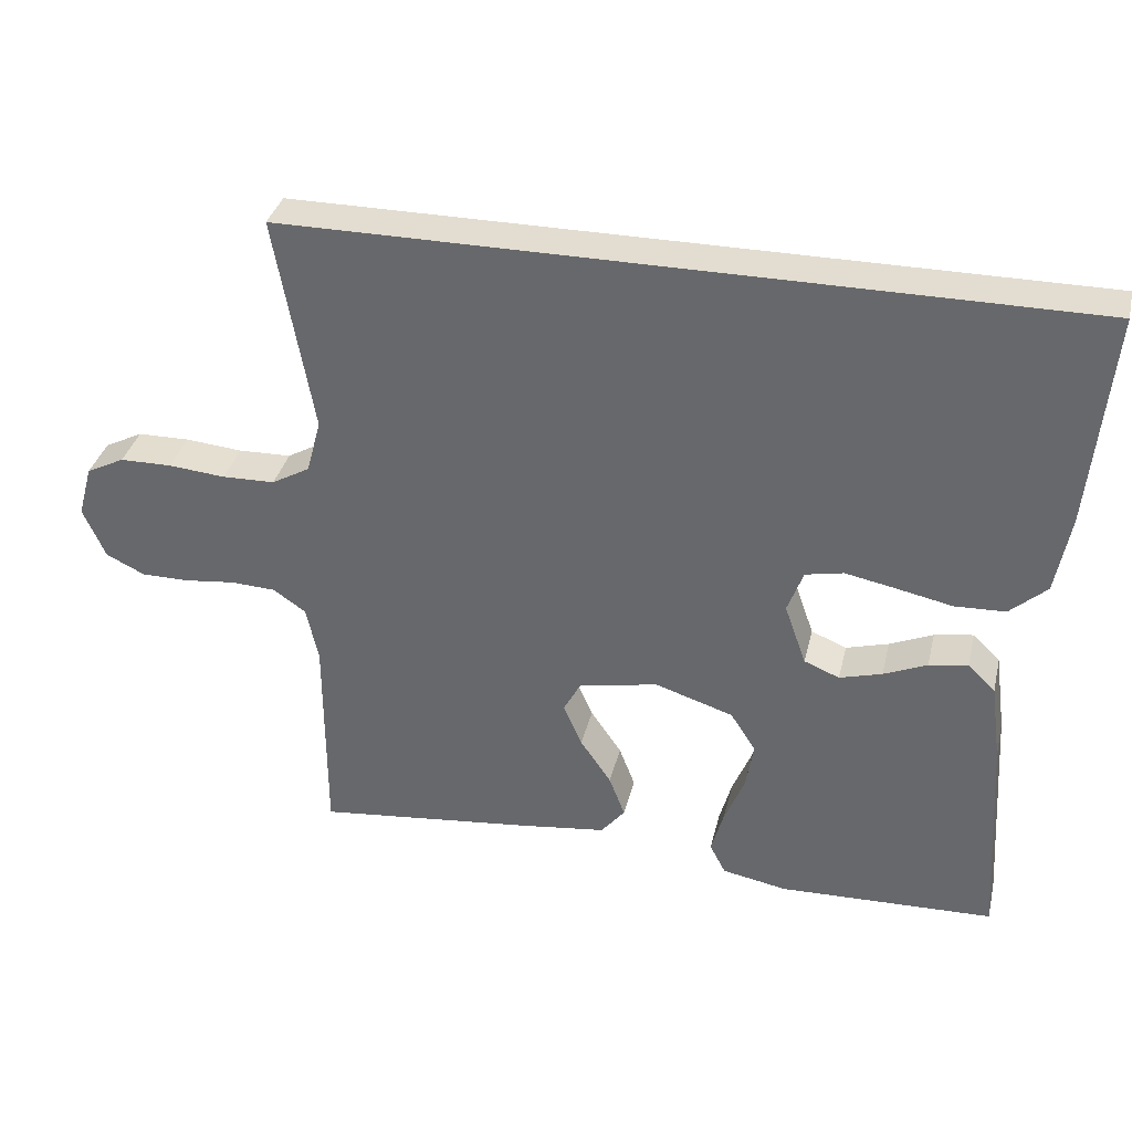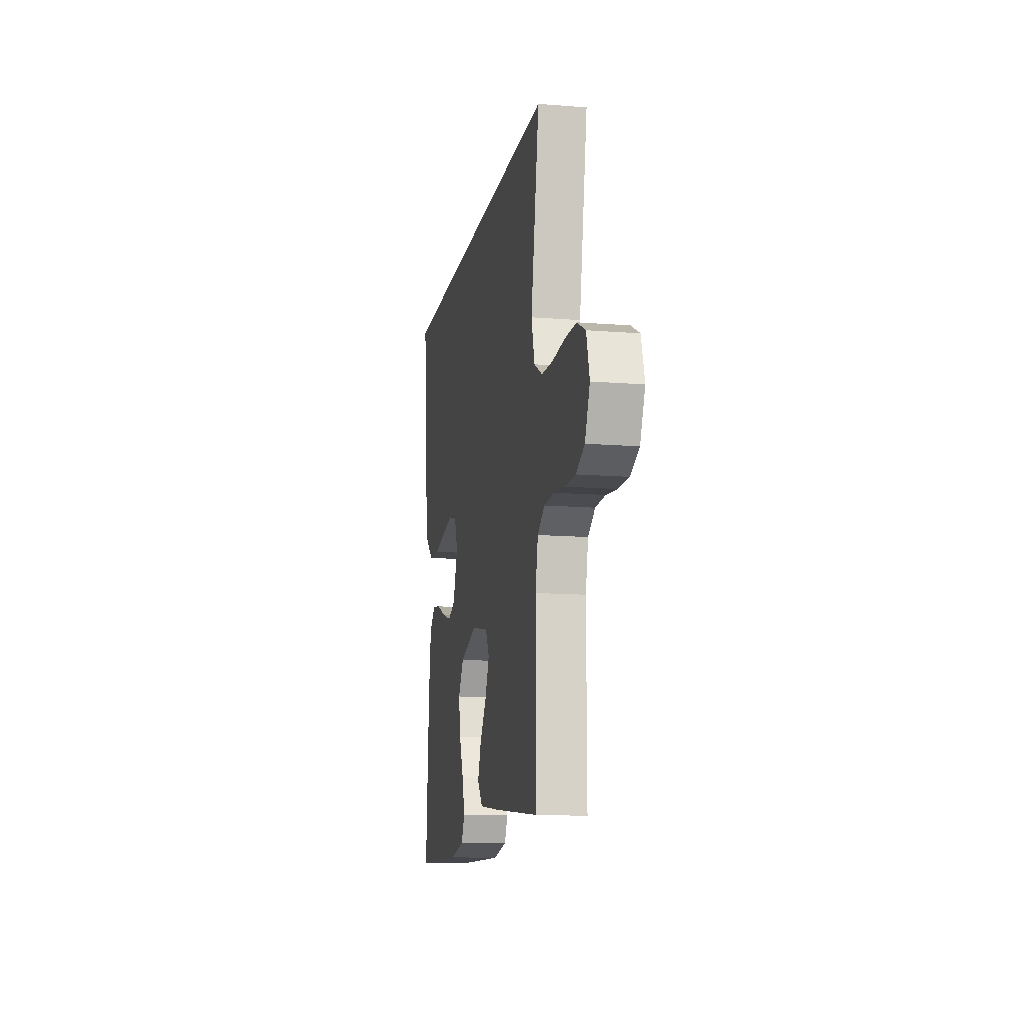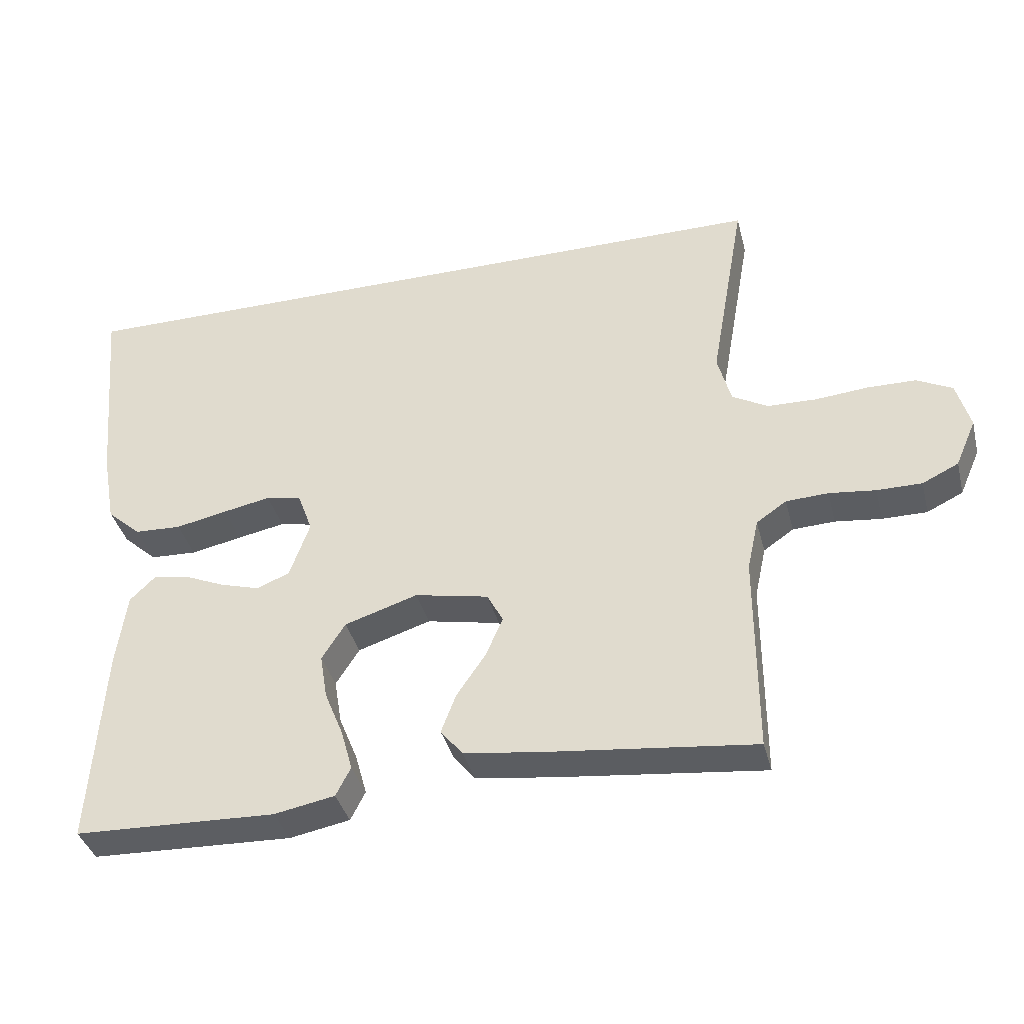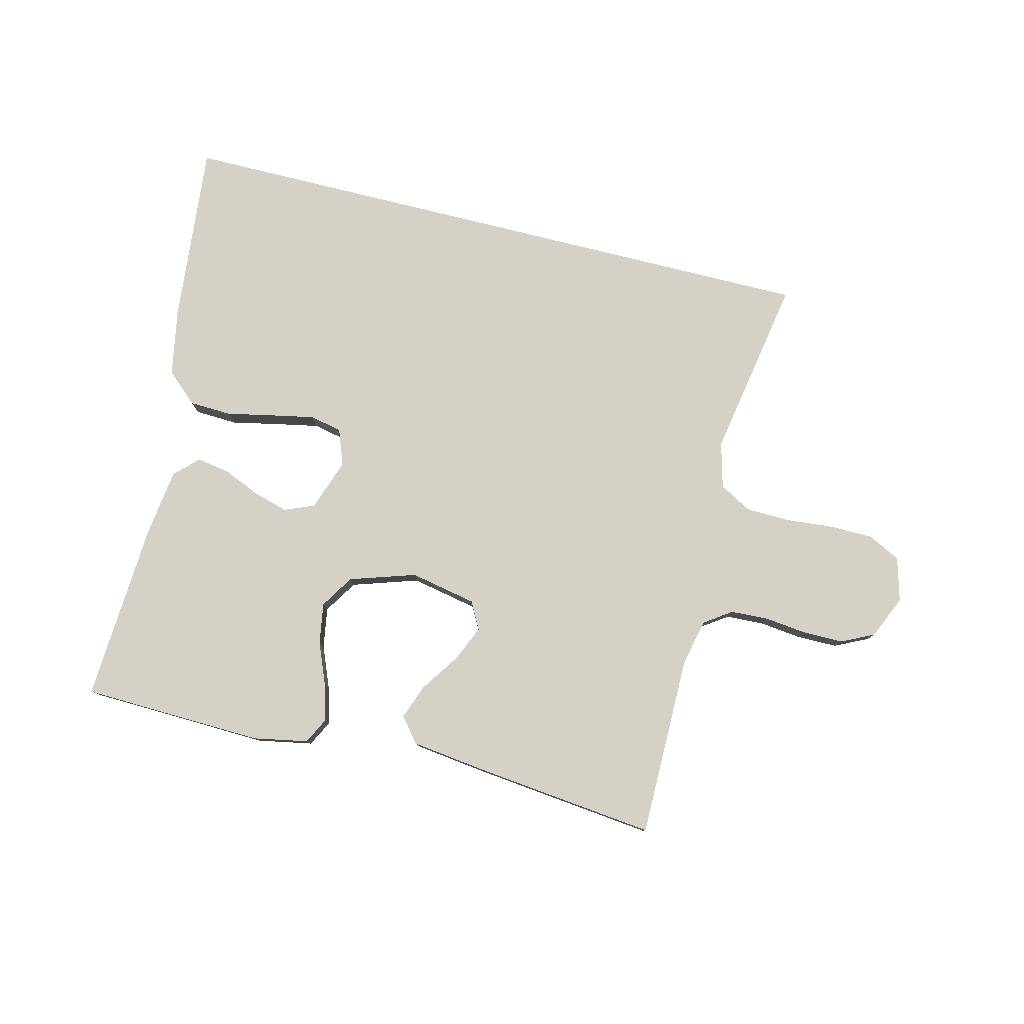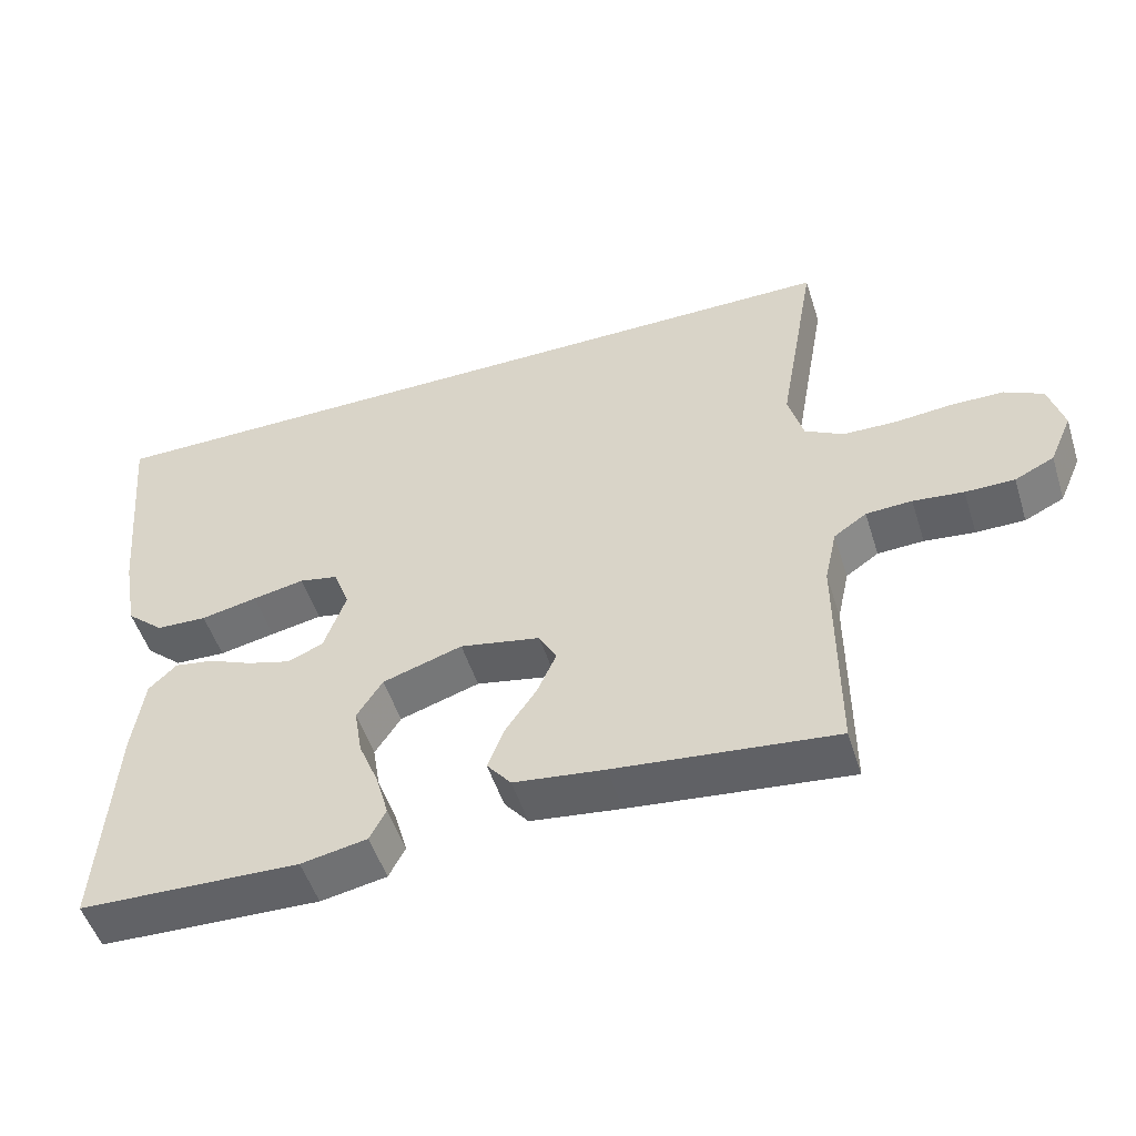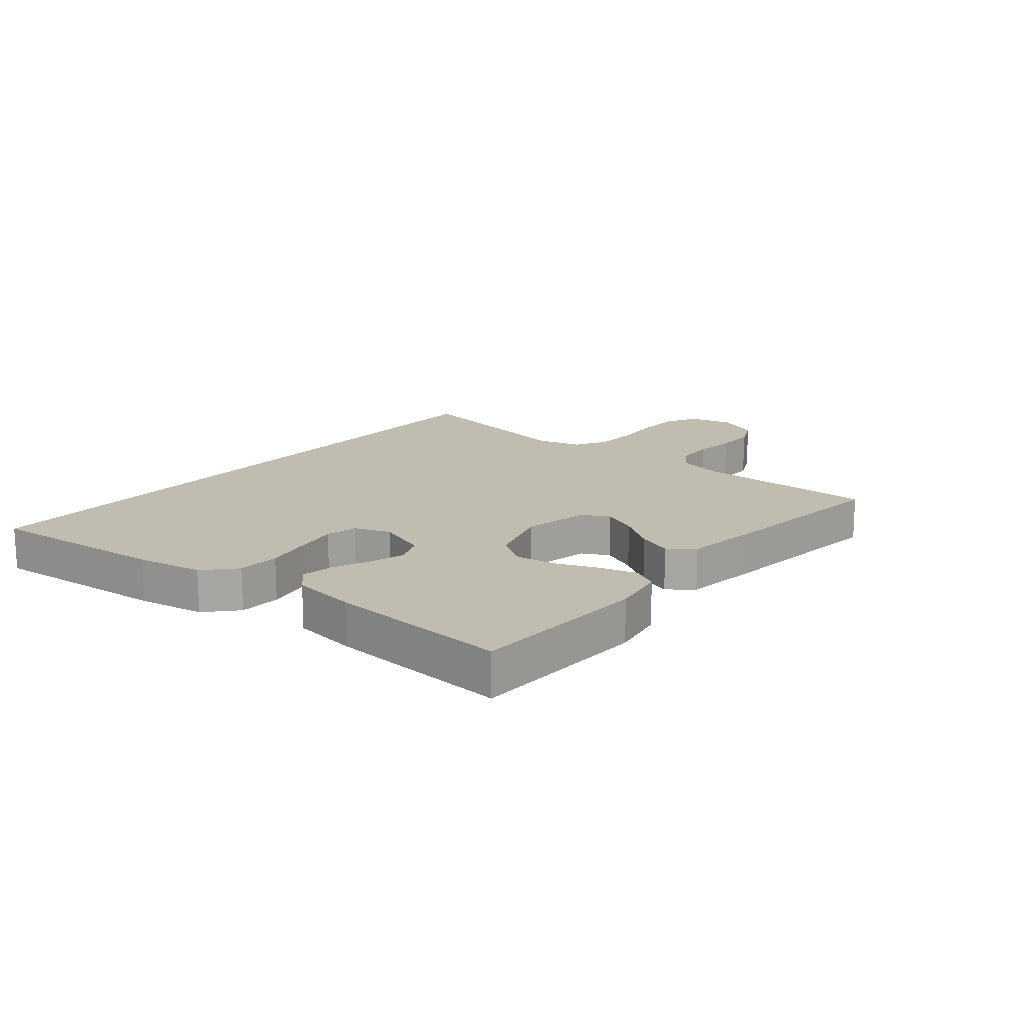
<metadata>
{"format":"obj","ext":"obj","renderer":"f3d","projection":"perspective","resolution":1024,"background":"white","views":[{"elev":35.3,"azim":13.3,"up":"+Z"},{"elev":-12.8,"azim":-100.6,"up":"+Z"},{"elev":-38.0,"azim":-165.9,"up":"+Z"},{"elev":79.7,"azim":-166.1,"up":"+Y"},{"elev":-51.5,"azim":-162.5,"up":"+Z"},{"elev":16.3,"azim":129.8,"up":"+Y"}]}
</metadata>
<code>
v -0.5 0.07 -0.5
v -0.5 0.07 -0.2
v -0.517 0.07 -0.123
v -0.562 0.07 -0.092
v -0.625 0.07 -0.089
v -0.694 0.07 -0.097
v -0.761 0.07 -0.097
v -0.815 0.07 -0.071
v -0.846 0.07 0
v -0.826 0.07 0.072
v -0.773 0.07 0.099
v -0.701 0.07 0.1
v -0.622 0.07 0.093
v -0.549 0.07 0.095
v -0.496 0.07 0.125
v -0.476 0.07 0.2
v -0.529 0.07 0.5
v 0.568 0.07 0.5
v 0.54 0.07 0.2
v 0.52 0.07 0.09
v 0.469 0.07 0.044
v 0.399 0.07 0.041
v 0.322 0.07 0.057
v 0.251 0.07 0.071
v 0.198 0.07 0.06
v 0.176 0.07 0
v 0.206 0.07 -0.085
v 0.255 0.07 -0.105
v 0.314 0.07 -0.088
v 0.374 0.07 -0.062
v 0.428 0.07 -0.053
v 0.466 0.07 -0.09
v 0.481 0.07 -0.2
v 0.5 0.07 -0.5
v 0.2 0.07 -0.51
v 0.11 0.07 -0.493
v 0.088 0.07 -0.45
v 0.105 0.07 -0.389
v 0.133 0.07 -0.32
v 0.144 0.07 -0.253
v 0.109 0.07 -0.198
v 0 0.07 -0.163
v -0.11 0.07 -0.185
v -0.134 0.07 -0.23
v -0.108 0.07 -0.289
v -0.065 0.07 -0.352
v -0.043 0.07 -0.41
v -0.076 0.07 -0.451
v -0.2 0.07 -0.467
v -0.5 0 -0.5
v -0.5 0 -0.2
v -0.517 0 -0.123
v -0.562 0 -0.092
v -0.625 0 -0.089
v -0.694 0 -0.097
v -0.761 0 -0.097
v -0.815 0 -0.071
v -0.846 0 0
v -0.826 0 0.072
v -0.773 0 0.099
v -0.701 0 0.1
v -0.622 0 0.093
v -0.549 0 0.095
v -0.496 0 0.125
v -0.476 0 0.2
v -0.529 0 0.5
v 0.568 0 0.5
v 0.54 0 0.2
v 0.52 0 0.09
v 0.469 0 0.044
v 0.399 0 0.041
v 0.322 0 0.057
v 0.251 0 0.071
v 0.198 0 0.06
v 0.176 0 0
v 0.206 0 -0.085
v 0.255 0 -0.105
v 0.314 0 -0.088
v 0.374 0 -0.062
v 0.428 0 -0.053
v 0.466 0 -0.09
v 0.481 0 -0.2
v 0.5 0 -0.5
v 0.2 0 -0.51
v 0.11 0 -0.493
v 0.088 0 -0.45
v 0.105 0 -0.389
v 0.133 0 -0.32
v 0.144 0 -0.253
v 0.109 0 -0.198
v 0 0 -0.163
v -0.11 0 -0.185
v -0.134 0 -0.23
v -0.108 0 -0.289
v -0.065 0 -0.352
v -0.043 0 -0.41
v -0.076 0 -0.451
v -0.2 0 -0.467
f 49 1 2
f 48 49 2
f 47 48 2
f 46 47 2
f 45 46 2
f 44 45 2 3
f 43 44 3 4
f 42 43 4
f 37 38 39
f 36 37 39
f 35 36 39
f 34 35 39
f 33 34 39
f 32 33 39
f 31 32 39
f 30 31 39
f 29 30 39
f 28 29 39 40
f 27 28 40 41
f 21 22 23
f 20 21 23
f 19 20 23
f 18 19 23
f 17 18 23
f 17 23 24
f 16 17 24 25
f 11 12 13
f 10 11 13
f 9 10 13
f 8 9 13
f 7 8 13
f 6 7 13
f 5 6 13
f 4 5 13 14
f 42 4 14 15
f 42 15 16
f 41 42 16
f 27 41 16
f 26 27 16
f 16 25 26
f 51 50 98
f 51 98 97
f 51 97 96
f 51 96 95
f 51 95 94
f 52 51 94 93
f 53 52 93 92
f 53 92 91
f 88 87 86
f 88 86 85
f 88 85 84
f 88 84 83
f 88 83 82
f 88 82 81
f 88 81 80
f 88 80 79
f 88 79 78
f 89 88 78 77
f 90 89 77 76
f 72 71 70
f 72 70 69
f 72 69 68
f 72 68 67
f 72 67 66
f 73 72 66
f 74 73 66 65
f 62 61 60
f 62 60 59
f 62 59 58
f 62 58 57
f 62 57 56
f 62 56 55
f 62 55 54
f 63 62 54 53
f 64 63 53 91
f 65 64 91
f 65 91 90
f 65 90 76
f 65 76 75
f 75 74 65
f 1 50 51 2
f 2 51 52 3
f 3 52 53 4
f 4 53 54 5
f 5 54 55 6
f 6 55 56 7
f 7 56 57 8
f 8 57 58 9
f 9 58 59 10
f 10 59 60 11
f 11 60 61 12
f 12 61 62 13
f 13 62 63 14
f 14 63 64 15
f 15 64 65 16
f 16 65 66 17
f 17 66 67 18
f 18 67 68 19
f 19 68 69 20
f 20 69 70 21
f 21 70 71 22
f 22 71 72 23
f 23 72 73 24
f 24 73 74 25
f 25 74 75 26
f 26 75 76 27
f 27 76 77 28
f 28 77 78 29
f 29 78 79 30
f 30 79 80 31
f 31 80 81 32
f 32 81 82 33
f 33 82 83 34
f 34 83 84 35
f 35 84 85 36
f 36 85 86 37
f 37 86 87 38
f 38 87 88 39
f 39 88 89 40
f 40 89 90 41
f 41 90 91 42
f 42 91 92 43
f 43 92 93 44
f 44 93 94 45
f 45 94 95 46
f 46 95 96 47
f 47 96 97 48
f 48 97 98 49
f 49 98 50 1

</code>
